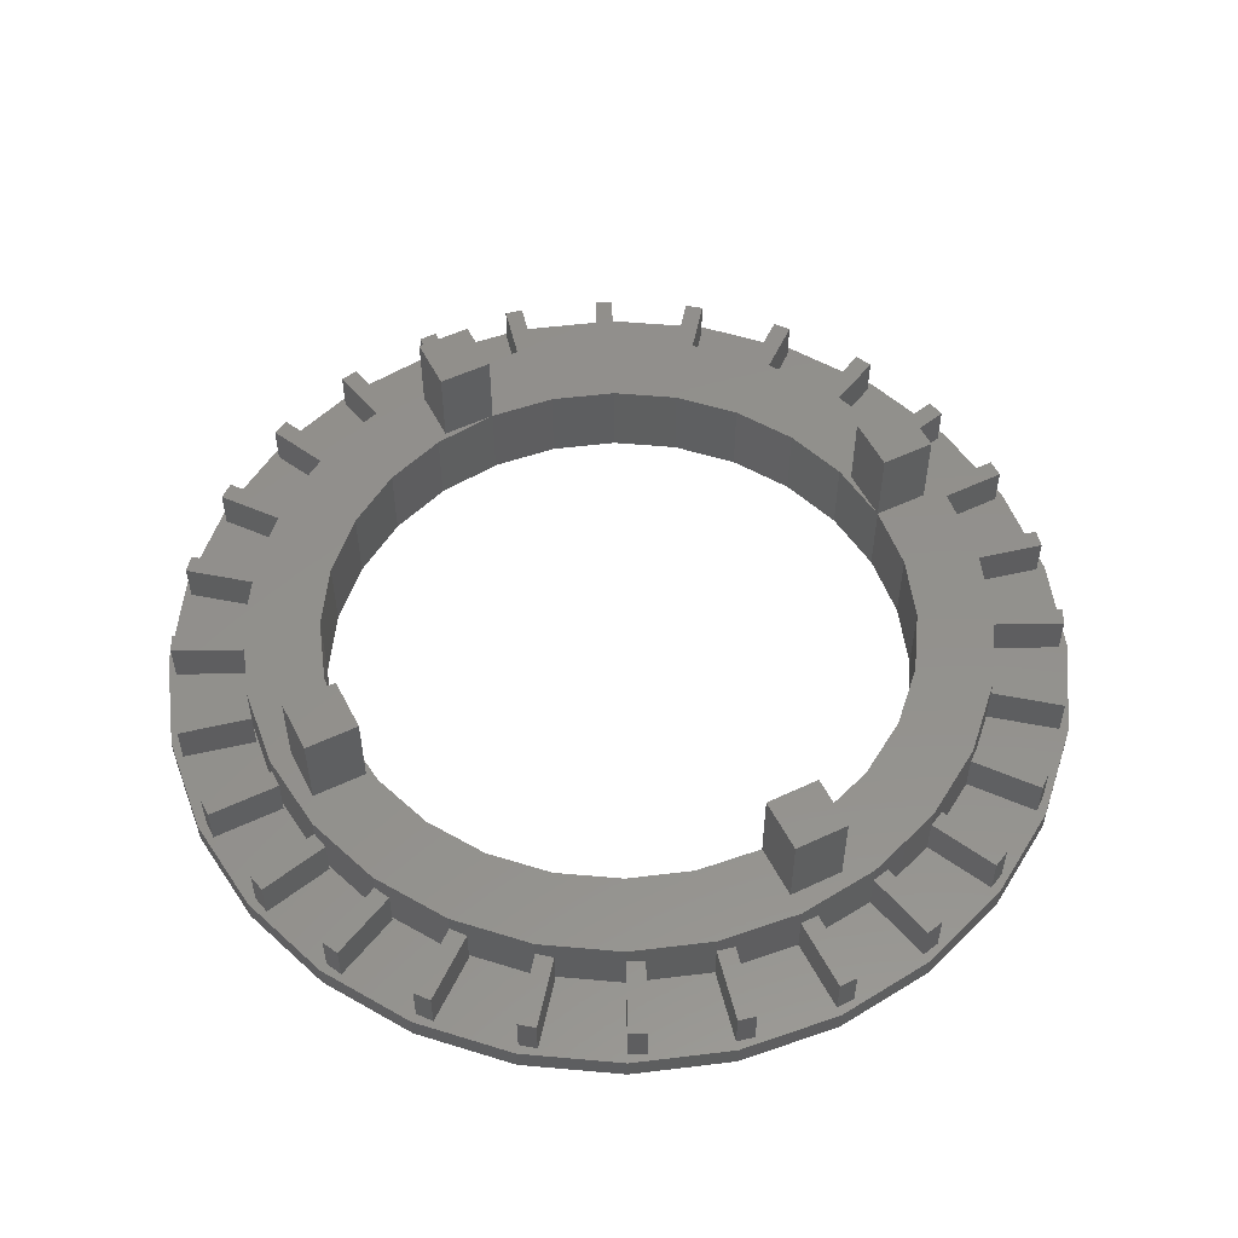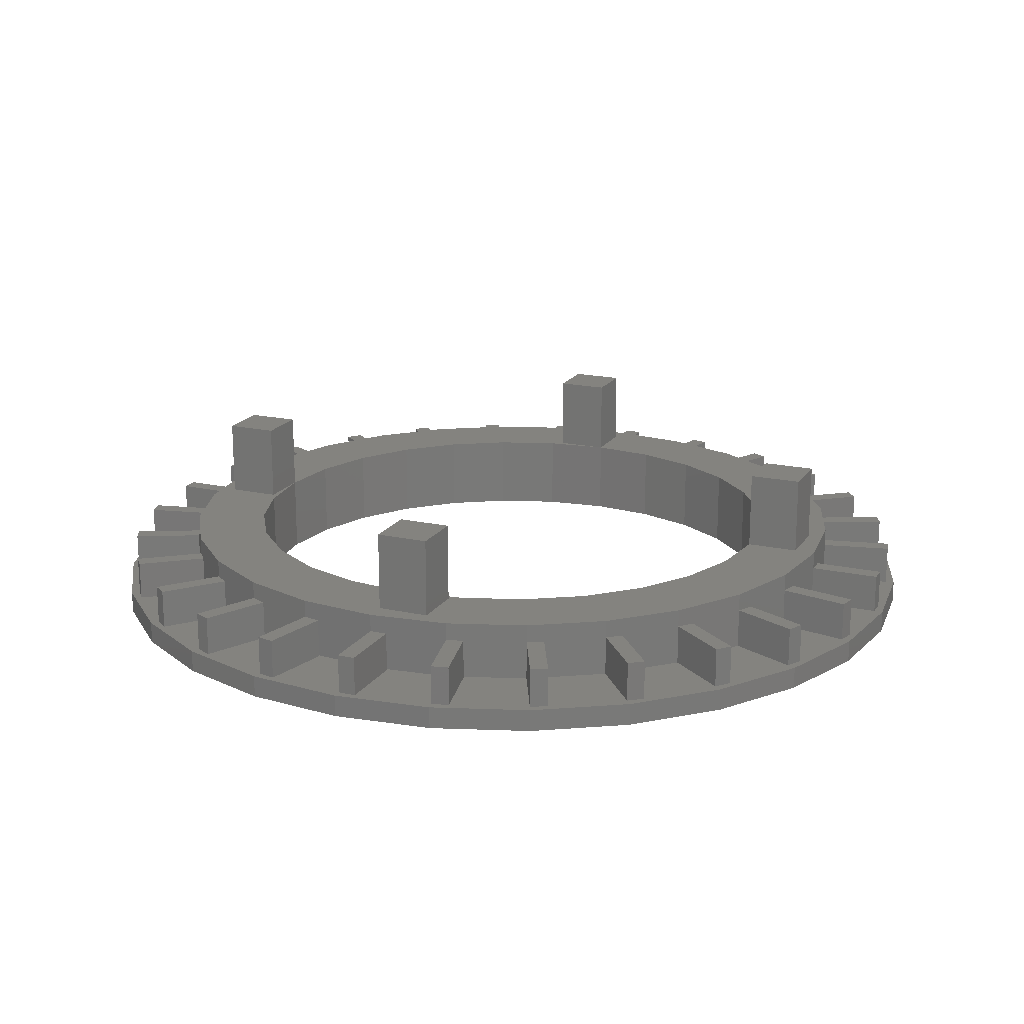
<metadata>
{"format":"stl","ext":"stl","renderer":"f3d","projection":"perspective","resolution":1024,"background":"white","views":[{"elev":54.0,"azim":63.3,"up":"+Z"},{"elev":18.3,"azim":23.4,"up":"+Z"}]}
</metadata>
<code>
# stl→obj: 392 verts, 840 faces
v 25 0 1.25
v 24.37 5.563 0
v 24.37 5.563 1.25
v 25 0 0
v -25 0 0
v -24.37 5.563 1.25
v -24.37 5.563 0
v -25 0 1.25
v 5.563 24.37 0
v 0 25 1.25
v 5.563 24.37 1.25
v 0 25 0
v 19.55 15.59 1.25
v 15.59 19.55 0
v 15.59 19.55 1.25
v 19.55 15.59 0
v 10.85 22.52 1.25
v 10.85 22.52 0
v -10.85 22.52 0
v -15.59 19.55 1.25
v -10.85 22.52 1.25
v -15.59 19.55 0
v -5.563 24.37 0
v -5.563 24.37 1.25
v 15.59 -19.55 1.25
v 19.55 -15.59 0
v 19.55 -15.59 1.25
v 15.59 -19.55 0
v 16.3 0 0
v 24.37 -5.563 0
v 15.89 -3.627 0
v 22.52 -10.85 0
v 14.69 -7.072 0
v 15.89 3.627 0
v 22.52 10.85 0
v 12.74 -10.16 0
v 10.16 -12.74 0
v 10.85 -22.52 0
v 7.072 -14.69 0
v 5.563 -24.37 0
v 3.627 -15.89 0
v 0 -25 0
v 0 -16.3 0
v -3.627 -15.89 0
v -5.563 -24.37 0
v -7.072 -14.69 0
v -10.85 -22.52 0
v -10.16 -12.74 0
v -15.59 -19.55 0
v -12.74 -10.16 0
v -19.55 -15.59 0
v -14.69 -7.072 0
v -22.52 -10.85 0
v -15.89 -3.627 0
v 14.69 7.072 0
v 12.74 10.16 0
v 10.16 12.74 0
v 7.072 14.69 0
v 3.627 15.89 0
v 0 16.3 0
v -3.627 15.89 0
v -7.072 14.69 0
v -10.16 12.74 0
v -12.74 10.16 0
v -19.55 15.59 0
v -14.69 7.072 0
v -22.52 10.85 0
v -15.89 3.627 0
v -16.3 0 0
v -24.37 -5.563 0
v 22.52 10.85 1.25
v -19.55 15.59 1.25
v -22.52 10.85 1.25
v 0 20.5 4.5
v -3 19.3 4.5
v 0 19.3 4.5
v -3.627 15.89 4.5
v -3 16.3 4.5
v -4.562 19.99 4.5
v -7.072 14.69 4.5
v -8.895 18.47 4.5
v -10.16 12.74 4.5
v -12.78 16.03 4.5
v -12.74 10.16 4.5
v -16.03 12.78 4.5
v -14.69 7.072 4.5
v -18.47 8.895 4.5
v -15.89 3.627 4.5
v -19.99 4.562 4.5
v -19.3 0 4.5
v -20.5 0 4.5
v -16.3 0 4.5
v 3.627 -15.89 4.5
v 0 -16.3 4.5
v 3 -16.3 4.5
v 19.3 3 4.5
v 20.5 0 4.5
v 19.99 4.562 4.5
v 19.3 0 4.5
v 15.89 3.627 4.5
v 18.47 8.895 4.5
v 14.69 7.072 4.5
v 16.03 12.78 4.5
v 16.3 3 4.5
v 16.3 0 4.5
v 12.74 10.16 4.5
v 12.78 16.03 4.5
v 10.16 12.74 4.5
v 8.895 18.47 4.5
v 7.072 14.69 4.5
v 4.562 19.99 4.5
v 3.627 15.89 4.5
v 0 16.3 4.5
v 19.99 -4.562 4.5
v 15.89 -3.627 4.5
v 18.47 -8.895 4.5
v 14.69 -7.072 4.5
v 16.03 -12.78 4.5
v 12.74 -10.16 4.5
v 12.78 -16.03 4.5
v 10.16 -12.74 4.5
v 8.895 -18.47 4.5
v 7.072 -14.69 4.5
v 4.562 -19.99 4.5
v 3 -19.3 4.5
v 0 -20.5 4.5
v 0 -19.3 4.5
v -3.627 -15.89 4.5
v -4.562 -19.99 4.5
v -7.072 -14.69 4.5
v -8.895 -18.47 4.5
v -10.16 -12.74 4.5
v -12.78 -16.03 4.5
v -12.74 -10.16 4.5
v -16.03 -12.78 4.5
v -14.69 -7.072 4.5
v -18.47 -8.895 4.5
v -15.89 -3.627 4.5
v -16.3 -3 4.5
v -19.3 -3 4.5
v -19.99 -4.562 4.5
v 5.563 -24.37 1.25
v 0 -25 1.25
v 10.85 -22.52 1.25
v -19.55 -15.59 1.25
v -15.59 -19.55 1.25
v -5.563 -24.37 1.25
v -10.85 -22.52 1.25
v -22.52 -10.85 1.25
v -24.37 -5.563 1.25
v 22.52 -10.85 1.25
v 24.37 -5.563 1.25
v -12.78 -16.03 1.25
v -15.4 -13.56 1.25
v -15.28 -19.15 1.25
v -16.03 -12.78 1.25
v -3.587 -20.21 1.25
v 0 -24.5 1.25
v 0 -20.5 1.25
v -4.477 -24.11 1.25
v -4.562 -19.99 1.25
v -1 24.5 1.25
v 0 24.5 1.25
v -5.452 23.89 1.25
v -1 20.5 1.25
v -4.562 19.99 1.25
v -6.427 23.66 1.25
v -5.537 19.76 1.25
v -10.63 22.07 1.25
v -8.895 18.47 1.25
v -11.53 21.64 1.25
v -9.796 18.04 1.25
v -15.28 19.15 1.25
v -12.78 16.03 1.25
v -16.06 18.53 1.25
v -19.15 15.28 1.25
v -19.78 14.49 1.25
v -22.07 10.63 1.25
v -22.51 9.729 1.25
v 4.562 -19.99 1.25
v 1 -20.5 1.25
v 4.477 24.11 1.25
v 5.452 23.89 1.25
v 10.63 -22.07 1.25
v 5.537 -19.76 1.25
v 6.427 -23.66 1.25
v 8.895 -18.47 1.25
v 9.729 22.51 1.25
v 10.63 22.07 1.25
v 13.56 -15.4 1.25
v 19.15 -15.28 1.25
v 16.03 -12.78 1.25
v 16.06 -18.53 1.25
v 12.78 -16.03 1.25
v 18.53 16.06 1.25
v 19.15 15.28 1.25
v 15.28 19.15 1.25
v 15.4 13.56 1.25
v 14.49 19.78 1.25
v 16.65 -12 1.25
v 22.07 -10.63 1.25
v 18.47 -8.895 1.25
v 19.78 -14.49 1.25
v 21.64 11.53 1.25
v 22.07 10.63 1.25
v 18.04 9.796 1.25
v 16.03 12.78 1.25
v 23.66 6.427 1.25
v 23.89 5.452 1.25
v 19.76 5.537 1.25
v 18.47 8.895 1.25
v 24.5 1 1.25
v 20.5 1 1.25
v 19.99 4.562 1.25
v 20.5 0 1.25
v 24.5 0 1.25
v 24.11 -4.477 1.25
v 20.21 -3.587 1.25
v 19.99 -4.562 1.25
v 23.89 -5.452 1.25
v 22.51 -9.729 1.25
v 18.9 -7.994 1.25
v 15.28 -19.15 1.25
v 9.796 -18.04 1.25
v 11.53 -21.64 1.25
v 5.452 -23.89 1.25
v 1 -24.5 1.25
v 12.78 16.03 1.25
v 12 16.65 1.25
v 8.895 18.47 1.25
v 7.994 18.9 1.25
v 4.562 19.99 1.25
v 3.587 20.21 1.25
v 0 20.5 1.25
v -5.452 -23.89 1.25
v -7.994 -18.9 1.25
v -9.729 -22.51 1.25
v -8.895 -18.47 1.25
v -10.63 -22.07 1.25
v -12 -16.65 1.25
v -14.49 -19.78 1.25
v -18.53 -16.06 1.25
v -19.15 -15.28 1.25
v -18.04 -9.796 1.25
v -21.64 -11.53 1.25
v -22.07 -10.63 1.25
v -18.47 -8.895 1.25
v -19.76 -5.537 1.25
v -23.66 -6.427 1.25
v -23.89 -5.452 1.25
v -19.99 -4.562 1.25
v -20.5 -1 1.25
v -20.5 0 1.25
v -24.5 -1 1.25
v -13.56 15.4 1.25
v -16.03 12.78 1.25
v -16.65 12 1.25
v -18.47 8.895 1.25
v -18.9 7.994 1.25
v -19.99 4.562 1.25
v -23.89 5.452 1.25
v -24.11 4.477 1.25
v -20.21 3.587 1.25
v -24.5 0 1.25
v 12.78 16.03 3.5
v 8.895 18.47 3.5
v 19.99 -4.562 3.5
v 20.5 0 3.5
v -8.895 -18.47 3.5
v -4.562 -19.99 3.5
v 16.03 12.78 3.5
v 4.562 19.99 3.5
v 0 20.5 3.5
v -4.562 19.99 3.5
v -18.47 8.895 3.5
v -16.03 12.78 3.5
v -19.99 -4.562 3.5
v -20.5 0 3.5
v 19.99 4.562 3.5
v 18.47 8.895 3.5
v -19.99 4.562 3.5
v -12.78 16.03 3.5
v -8.895 18.47 3.5
v 0 -20.5 3.5
v 4.562 -19.99 3.5
v 8.895 -18.47 3.5
v 12.78 -16.03 3.5
v 16.03 -12.78 3.5
v 18.47 -8.895 3.5
v -12.78 -16.03 3.5
v -16.03 -12.78 3.5
v -18.47 -8.895 3.5
v 20.5 1 3.5
v 24.5 0 3.5
v 24.5 1 3.5
v 23.89 5.452 3.5
v 23.66 6.427 3.5
v 19.76 5.537 3.5
v 22.07 10.63 3.5
v 21.64 11.53 3.5
v 18.04 9.796 3.5
v 19.15 15.28 3.5
v 18.53 16.06 3.5
v 15.4 13.56 3.5
v 14.49 19.78 3.5
v 15.28 19.15 3.5
v 12 16.65 3.5
v 9.729 22.51 3.5
v 10.63 22.07 3.5
v 7.994 18.9 3.5
v 4.477 24.11 3.5
v 5.452 23.89 3.5
v 3.587 20.21 3.5
v -1 24.5 3.5
v 0 24.5 3.5
v -1 20.5 3.5
v -5.452 23.89 3.5
v -5.537 19.76 3.5
v -6.427 23.66 3.5
v -10.63 22.07 3.5
v -9.796 18.04 3.5
v -11.53 21.64 3.5
v -15.28 19.15 3.5
v -13.56 15.4 3.5
v -16.06 18.53 3.5
v -19.15 15.28 3.5
v -16.65 12 3.5
v -19.78 14.49 3.5
v -22.07 10.63 3.5
v -18.9 7.994 3.5
v -22.51 9.729 3.5
v -23.89 5.452 3.5
v -20.21 3.587 3.5
v -24.11 4.477 3.5
v -24.5 0 3.5
v -20.5 -1 3.5
v -24.5 -1 3.5
v -23.66 -6.427 3.5
v -19.76 -5.537 3.5
v -23.89 -5.452 3.5
v -21.64 -11.53 3.5
v -18.04 -9.796 3.5
v -22.07 -10.63 3.5
v -18.53 -16.06 3.5
v -15.4 -13.56 3.5
v -19.15 -15.28 3.5
v -14.49 -19.78 3.5
v -12 -16.65 3.5
v -15.28 -19.15 3.5
v -9.729 -22.51 3.5
v -7.994 -18.9 3.5
v -10.63 -22.07 3.5
v -4.477 -24.11 3.5
v -3.587 -20.21 3.5
v -5.452 -23.89 3.5
v 1 -24.5 3.5
v 1 -20.5 3.5
v 0 -24.5 3.5
v 5.537 -19.76 3.5
v 5.452 -23.89 3.5
v 6.427 -23.66 3.5
v 9.796 -18.04 3.5
v 10.63 -22.07 3.5
v 11.53 -21.64 3.5
v 13.56 -15.4 3.5
v 15.28 -19.15 3.5
v 16.06 -18.53 3.5
v 16.65 -12 3.5
v 19.15 -15.28 3.5
v 19.78 -14.49 3.5
v 18.9 -7.994 3.5
v 22.07 -10.63 3.5
v 22.51 -9.729 3.5
v 20.21 -3.587 3.5
v 23.89 -5.452 3.5
v 24.11 -4.477 3.5
v 16.3 3 9
v 16.3 0 9
v 19.3 0 9
v 19.3 3 9
v -3 19.3 9
v 0 19.3 9
v 0 16.3 9
v -3 16.3 9
v -19.3 0 9
v -16.3 -3 9
v -16.3 0 9
v -19.3 -3 9
v 0 -16.3 9
v 3 -19.3 9
v 3 -16.3 9
v 0 -19.3 9
f 1 2 3
f 2 1 4
f 5 6 7
f 6 5 8
f 9 10 11
f 10 9 12
f 13 14 15
f 14 13 16
f 14 17 15
f 17 14 18
f 19 20 21
f 20 19 22
f 23 21 24
f 21 23 19
f 25 26 27
f 26 25 28
f 29 4 30
f 31 30 32
f 4 29 2
f 33 32 26
f 34 2 29
f 2 34 35
f 30 31 29
f 36 26 28
f 32 33 31
f 26 36 33
f 37 28 38
f 28 37 36
f 38 39 37
f 40 39 38
f 40 41 39
f 42 41 40
f 42 43 41
f 42 44 43
f 45 44 42
f 45 46 44
f 47 46 45
f 46 47 48
f 49 48 47
f 48 49 50
f 51 50 49
f 50 51 52
f 53 52 51
f 52 53 54
f 55 35 34
f 35 55 16
f 56 16 55
f 16 56 14
f 57 14 56
f 14 57 18
f 58 18 57
f 58 9 18
f 59 9 58
f 60 9 59
f 60 12 9
f 61 12 60
f 61 23 12
f 62 23 61
f 19 62 63
f 62 19 23
f 22 63 64
f 65 64 66
f 63 22 19
f 67 66 68
f 7 68 69
f 70 54 53
f 64 65 22
f 54 70 69
f 66 67 65
f 5 69 70
f 68 7 67
f 69 5 7
f 71 16 13
f 16 71 35
f 3 35 71
f 35 3 2
f 18 11 17
f 11 18 9
f 67 72 65
f 72 67 73
f 65 20 22
f 20 65 72
f 7 73 67
f 73 7 6
f 74 75 76
f 75 77 78
f 79 75 74
f 79 77 75
f 79 80 77
f 81 80 79
f 81 82 80
f 83 82 81
f 82 83 84
f 85 84 83
f 84 85 86
f 87 86 85
f 86 87 88
f 89 88 87
f 90 88 89
f 91 90 89
f 88 90 92
f 93 94 95
f 96 97 98
f 97 96 99
f 100 98 101
f 98 100 96
f 102 101 103
f 96 100 104
f 104 100 105
f 101 102 100
f 106 103 107
f 103 106 102
f 107 108 106
f 109 108 107
f 109 110 108
f 111 110 109
f 111 112 110
f 76 111 74
f 111 76 112
f 112 76 113
f 97 99 114
f 115 114 99
f 115 99 105
f 114 115 116
f 117 116 115
f 116 117 118
f 119 118 117
f 118 119 120
f 121 120 119
f 121 122 120
f 123 122 121
f 123 124 122
f 93 124 123
f 125 93 95
f 93 125 124
f 126 125 127
f 125 126 124
f 113 78 77
f 128 127 94
f 129 127 128
f 127 129 126
f 130 129 128
f 130 131 129
f 132 131 130
f 133 132 134
f 132 133 131
f 135 134 136
f 137 136 138
f 134 135 133
f 139 138 92
f 140 138 139
f 136 137 135
f 138 140 141
f 138 141 137
f 90 91 140
f 140 91 141
f 12 24 10
f 24 12 23
f 42 142 143
f 142 42 40
f 38 25 144
f 25 38 28
f 49 145 51
f 145 49 146
f 47 147 148
f 147 47 45
f 51 149 53
f 149 51 145
f 70 8 5
f 8 70 150
f 40 144 142
f 144 40 38
f 151 30 152
f 30 151 32
f 27 32 151
f 32 27 26
f 152 4 1
f 4 152 30
f 49 148 146
f 148 49 47
f 45 143 147
f 143 45 42
f 53 150 70
f 150 53 149
f 58 108 110
f 108 58 57
f 31 105 29
f 105 31 115
f 44 130 128
f 130 44 46
f 34 102 55
f 102 34 100
f 62 77 80
f 77 62 61
f 86 64 84
f 64 86 66
f 63 80 82
f 80 63 62
f 136 54 138
f 54 136 52
f 55 106 56
f 106 55 102
f 56 108 57
f 108 56 106
f 60 112 113
f 112 60 59
f 92 68 88
f 68 92 69
f 84 63 82
f 63 84 64
f 61 113 77
f 113 61 60
f 29 100 34
f 100 29 105
f 41 94 93
f 94 41 43
f 36 117 33
f 117 36 119
f 33 115 31
f 115 33 117
f 39 93 123
f 93 39 41
f 37 123 121
f 123 37 39
f 43 128 94
f 128 43 44
f 132 50 134
f 50 132 48
f 134 52 136
f 52 134 50
f 138 69 92
f 69 138 54
f 59 110 112
f 110 59 58
f 88 66 86
f 66 88 68
f 37 119 36
f 119 37 121
f 46 132 130
f 132 46 48
f 153 154 155
f 154 153 156
f 157 158 159
f 158 157 160
f 157 159 161
f 10 162 163
f 164 165 162
f 165 164 166
f 24 162 10
f 162 24 164
f 24 167 164
f 168 169 170
f 21 167 24
f 167 21 169
f 21 171 169
f 172 173 174
f 20 171 21
f 171 20 173
f 20 175 173
f 72 175 20
f 175 72 176
f 72 177 176
f 73 177 72
f 178 73 179
f 177 73 178
f 180 159 181
f 11 182 183
f 163 182 10
f 10 182 11
f 184 185 186
f 185 187 180
f 17 188 189
f 183 188 11
f 11 188 17
f 190 191 192
f 191 190 193
f 190 192 194
f 13 195 196
f 15 195 13
f 197 195 15
f 195 197 198
f 15 199 197
f 189 199 17
f 17 199 15
f 200 201 202
f 201 200 203
f 200 202 192
f 71 204 205
f 13 204 71
f 196 204 13
f 196 206 204
f 206 196 207
f 3 208 209
f 71 208 3
f 205 208 71
f 205 210 208
f 210 205 211
f 3 212 1
f 209 212 3
f 209 213 212
f 213 214 215
f 214 213 209
f 216 1 212
f 217 1 216
f 1 217 152
f 218 216 215
f 216 218 217
f 218 215 219
f 220 152 217
f 221 152 220
f 152 221 151
f 222 220 219
f 220 222 221
f 222 219 202
f 201 151 221
f 203 151 201
f 203 27 151
f 191 27 203
f 193 27 191
f 193 25 27
f 223 25 193
f 224 223 194
f 223 225 25
f 225 144 25
f 184 144 225
f 185 184 187
f 186 144 184
f 186 142 144
f 226 142 186
f 181 226 180
f 227 226 181
f 226 227 142
f 227 143 142
f 143 227 158
f 214 210 211
f 211 206 207
f 198 228 207
f 228 198 197
f 199 189 229
f 229 230 228
f 230 229 189
f 223 224 225
f 224 194 187
f 188 183 231
f 231 232 230
f 232 231 183
f 182 163 233
f 233 234 232
f 234 233 163
f 234 165 166
f 158 160 143
f 160 147 143
f 147 160 235
f 236 235 161
f 235 236 237
f 236 161 238
f 168 170 166
f 169 168 167
f 235 237 147
f 237 148 147
f 148 237 239
f 240 239 238
f 239 240 241
f 240 238 153
f 172 174 170
f 173 172 171
f 239 241 148
f 241 146 148
f 155 146 241
f 242 155 154
f 155 242 146
f 242 145 146
f 145 242 243
f 244 243 156
f 245 243 244
f 243 245 145
f 245 149 145
f 149 245 246
f 156 247 244
f 248 246 247
f 249 246 248
f 246 249 149
f 249 150 149
f 150 249 250
f 247 251 248
f 252 251 253
f 252 250 251
f 254 250 252
f 250 254 150
f 150 254 8
f 255 256 174
f 176 255 175
f 255 176 256
f 257 258 256
f 178 257 177
f 257 178 258
f 259 260 258
f 261 259 179
f 259 261 260
f 6 179 73
f 261 6 262
f 179 6 261
f 263 253 260
f 264 263 262
f 263 264 253
f 8 262 6
f 264 8 254
f 262 8 264
f 265 109 107
f 265 266 109
f 228 266 265
f 266 228 230
f 267 268 97
f 267 97 114
f 268 267 215
f 215 267 219
f 269 129 131
f 269 270 129
f 238 270 269
f 270 238 161
f 271 265 107
f 271 107 103
f 265 271 228
f 228 271 207
f 272 74 111
f 272 273 74
f 232 273 272
f 273 232 234
f 273 79 74
f 273 274 79
f 234 274 273
f 274 234 166
f 275 276 256
f 275 256 258
f 276 275 85
f 85 275 87
f 277 278 253
f 277 253 251
f 278 277 91
f 91 277 141
f 279 280 101
f 279 101 98
f 280 279 211
f 211 279 214
f 280 271 103
f 280 103 101
f 271 280 207
f 207 280 211
f 266 111 109
f 266 272 111
f 230 272 266
f 272 230 232
f 278 281 260
f 278 260 253
f 281 278 89
f 89 278 91
f 276 282 174
f 276 174 256
f 282 276 83
f 83 276 85
f 274 81 79
f 274 283 81
f 166 283 274
f 283 166 170
f 283 83 81
f 283 282 83
f 170 282 283
f 282 170 174
f 268 279 98
f 268 98 97
f 279 268 214
f 214 268 215
f 284 124 126
f 284 285 124
f 159 285 284
f 285 159 180
f 285 122 124
f 285 286 122
f 180 286 285
f 286 180 187
f 286 120 122
f 286 287 120
f 187 287 286
f 287 187 194
f 288 289 116
f 288 116 118
f 289 288 202
f 202 288 192
f 270 126 129
f 270 284 126
f 161 284 270
f 284 161 159
f 290 291 156
f 290 156 153
f 291 290 135
f 135 290 133
f 292 277 251
f 292 251 247
f 277 292 141
f 141 292 137
f 281 275 258
f 281 258 260
f 275 281 87
f 87 281 89
f 287 288 118
f 287 118 120
f 288 287 192
f 192 287 194
f 289 267 114
f 289 114 116
f 267 289 219
f 219 289 202
f 290 131 133
f 290 269 131
f 153 269 290
f 269 153 238
f 291 292 247
f 291 247 156
f 292 291 137
f 137 291 135
f 215 293 213
f 293 215 268
f 293 294 295
f 294 293 268
f 294 212 295
f 212 294 216
f 212 293 295
f 293 212 213
f 215 294 268
f 294 215 216
f 296 208 297
f 208 296 209
f 297 279 296
f 279 297 298
f 208 298 297
f 298 208 210
f 214 298 210
f 298 214 279
f 214 296 279
f 296 214 209
f 299 204 300
f 204 299 205
f 300 280 299
f 280 300 301
f 211 301 206
f 301 211 280
f 211 299 280
f 299 211 205
f 204 301 300
f 301 204 206
f 302 195 303
f 195 302 196
f 303 271 302
f 271 303 304
f 207 304 198
f 304 207 271
f 207 302 271
f 302 207 196
f 195 304 303
f 304 195 198
f 197 305 306
f 305 197 199
f 305 265 306
f 265 305 307
f 229 265 307
f 265 229 228
f 265 197 306
f 197 265 228
f 229 305 199
f 305 229 307
f 189 308 309
f 308 189 188
f 308 266 309
f 266 308 310
f 231 308 188
f 308 231 310
f 231 266 310
f 266 231 230
f 266 189 309
f 189 266 230
f 183 311 312
f 311 183 182
f 311 272 312
f 272 311 313
f 233 272 313
f 272 233 232
f 272 183 312
f 183 272 232
f 233 311 182
f 311 233 313
f 163 314 315
f 314 163 162
f 314 273 315
f 273 314 316
f 165 314 162
f 314 165 316
f 165 273 316
f 273 165 234
f 273 163 315
f 163 273 234
f 317 318 274
f 318 317 319
f 164 319 317
f 319 164 167
f 274 164 317
f 164 274 166
f 168 274 318
f 274 168 166
f 168 319 167
f 319 168 318
f 320 321 283
f 321 320 322
f 169 322 320
f 322 169 171
f 283 169 320
f 169 283 170
f 172 283 321
f 283 172 170
f 172 322 171
f 322 172 321
f 323 324 282
f 324 323 325
f 173 325 323
f 325 173 175
f 255 282 324
f 282 255 174
f 282 173 323
f 173 282 174
f 255 325 175
f 325 255 324
f 326 327 276
f 327 326 328
f 177 326 176
f 326 177 328
f 256 326 276
f 326 256 176
f 327 256 276
f 256 327 257
f 177 327 328
f 327 177 257
f 329 330 275
f 330 329 331
f 179 329 178
f 329 179 331
f 258 329 275
f 329 258 178
f 330 258 275
f 258 330 259
f 179 330 331
f 330 179 259
f 332 333 281
f 333 332 334
f 262 332 261
f 332 262 334
f 260 332 281
f 332 260 261
f 333 260 281
f 260 333 263
f 262 333 334
f 333 262 263
f 335 336 278
f 336 335 337
f 254 335 264
f 335 254 337
f 253 335 278
f 335 253 264
f 336 253 278
f 253 336 252
f 254 336 337
f 336 254 252
f 277 338 339
f 338 277 340
f 339 251 277
f 251 339 248
f 249 340 250
f 340 249 338
f 251 340 277
f 340 251 250
f 249 339 338
f 339 249 248
f 292 341 342
f 341 292 343
f 342 247 292
f 247 342 244
f 245 343 246
f 343 245 341
f 247 343 292
f 343 247 246
f 245 342 341
f 342 245 244
f 291 344 345
f 344 291 346
f 345 156 291
f 156 345 154
f 242 346 243
f 346 242 344
f 156 346 291
f 346 156 243
f 242 345 344
f 345 242 154
f 290 347 348
f 347 290 349
f 240 290 348
f 290 240 153
f 155 347 349
f 347 155 241
f 155 290 153
f 290 155 349
f 347 240 348
f 240 347 241
f 269 350 351
f 350 269 352
f 236 269 351
f 269 236 238
f 239 350 352
f 350 239 237
f 239 269 238
f 269 239 352
f 350 236 351
f 236 350 237
f 270 353 354
f 353 270 355
f 157 270 354
f 270 157 161
f 235 353 355
f 353 235 160
f 235 270 161
f 270 235 355
f 353 157 354
f 157 353 160
f 284 356 357
f 356 284 358
f 181 284 357
f 284 181 159
f 158 356 358
f 356 158 227
f 158 284 159
f 284 158 358
f 356 181 357
f 181 356 227
f 185 285 359
f 285 185 180
f 359 360 361
f 360 359 285
f 226 361 360
f 361 226 186
f 226 285 180
f 285 226 360
f 361 185 359
f 185 361 186
f 224 286 362
f 286 224 187
f 362 363 364
f 363 362 286
f 184 364 363
f 364 184 225
f 364 224 362
f 224 364 225
f 184 286 187
f 286 184 363
f 190 287 365
f 287 190 194
f 365 366 367
f 366 365 287
f 223 367 366
f 367 223 193
f 367 190 365
f 190 367 193
f 223 287 194
f 287 223 366
f 192 368 200
f 368 192 288
f 368 369 370
f 369 368 288
f 369 203 370
f 203 369 191
f 203 368 370
f 368 203 200
f 192 369 288
f 369 192 191
f 202 371 222
f 371 202 289
f 371 372 373
f 372 371 289
f 372 221 373
f 221 372 201
f 221 371 373
f 371 221 222
f 202 372 289
f 372 202 201
f 219 374 218
f 374 219 267
f 374 375 376
f 375 374 267
f 375 217 376
f 217 375 220
f 219 375 267
f 375 219 220
f 217 374 376
f 374 217 218
f 105 377 104
f 377 105 378
f 377 379 380
f 379 377 378
f 379 96 380
f 96 379 99
f 105 379 378
f 379 105 99
f 96 377 380
f 377 96 104
f 76 381 382
f 381 76 75
f 381 383 382
f 383 381 384
f 78 383 384
f 383 78 113
f 383 76 382
f 76 383 113
f 78 381 75
f 381 78 384
f 385 386 387
f 386 385 388
f 140 385 90
f 385 140 388
f 92 385 387
f 385 92 90
f 386 92 387
f 92 386 139
f 140 386 388
f 386 140 139
f 389 390 391
f 390 389 392
f 95 389 391
f 389 95 94
f 127 390 392
f 390 127 125
f 127 389 94
f 389 127 392
f 390 95 391
f 95 390 125

</code>
